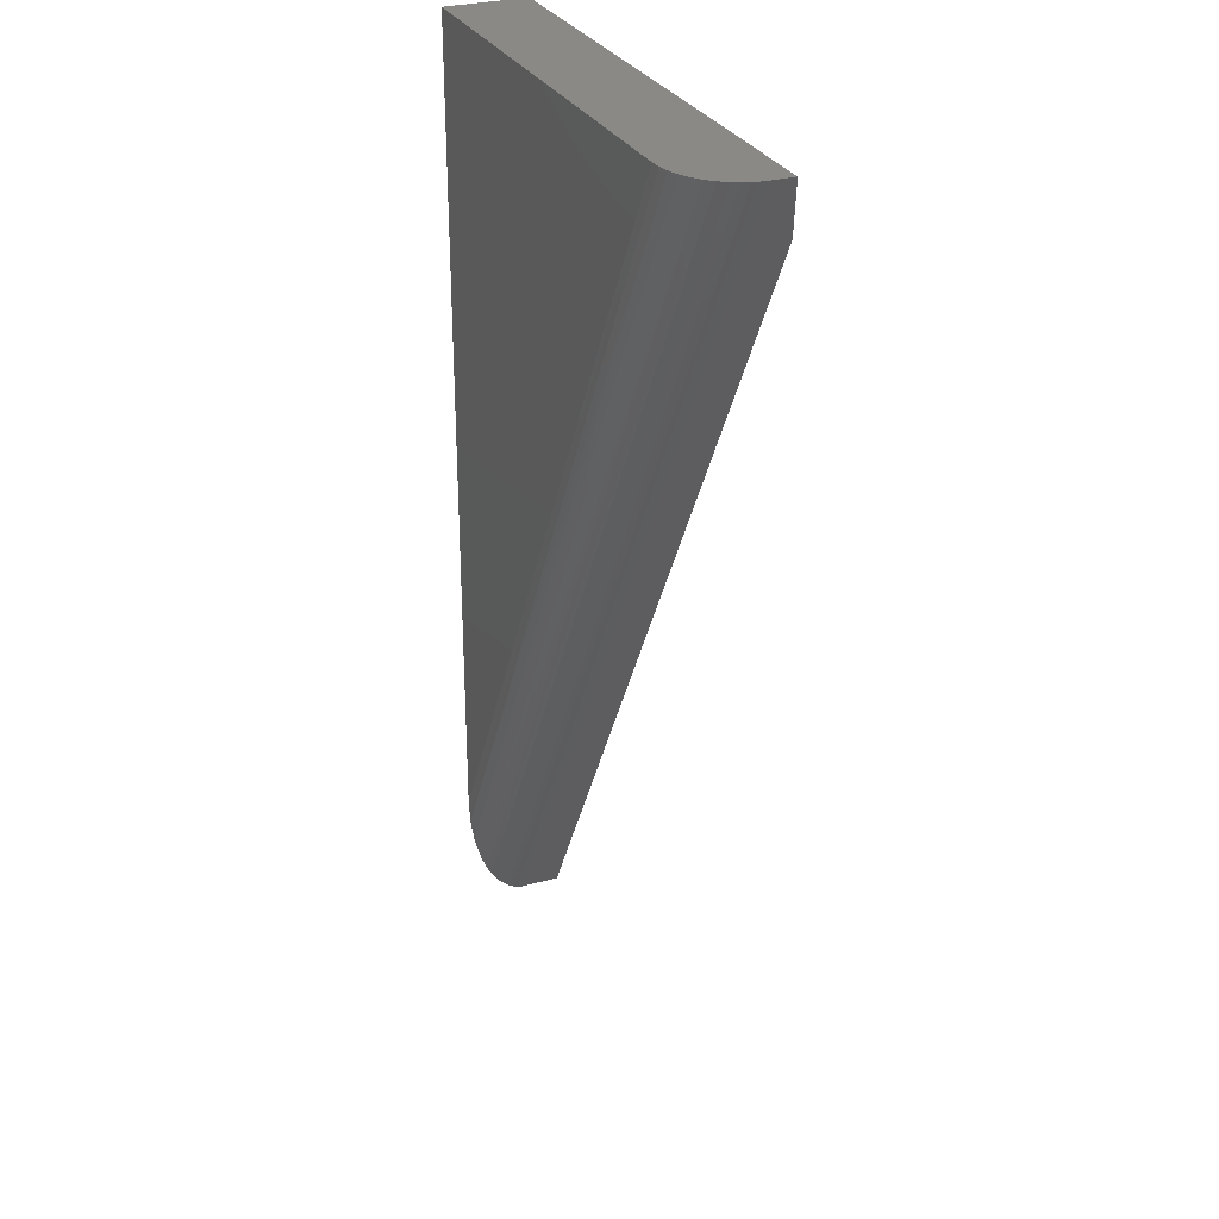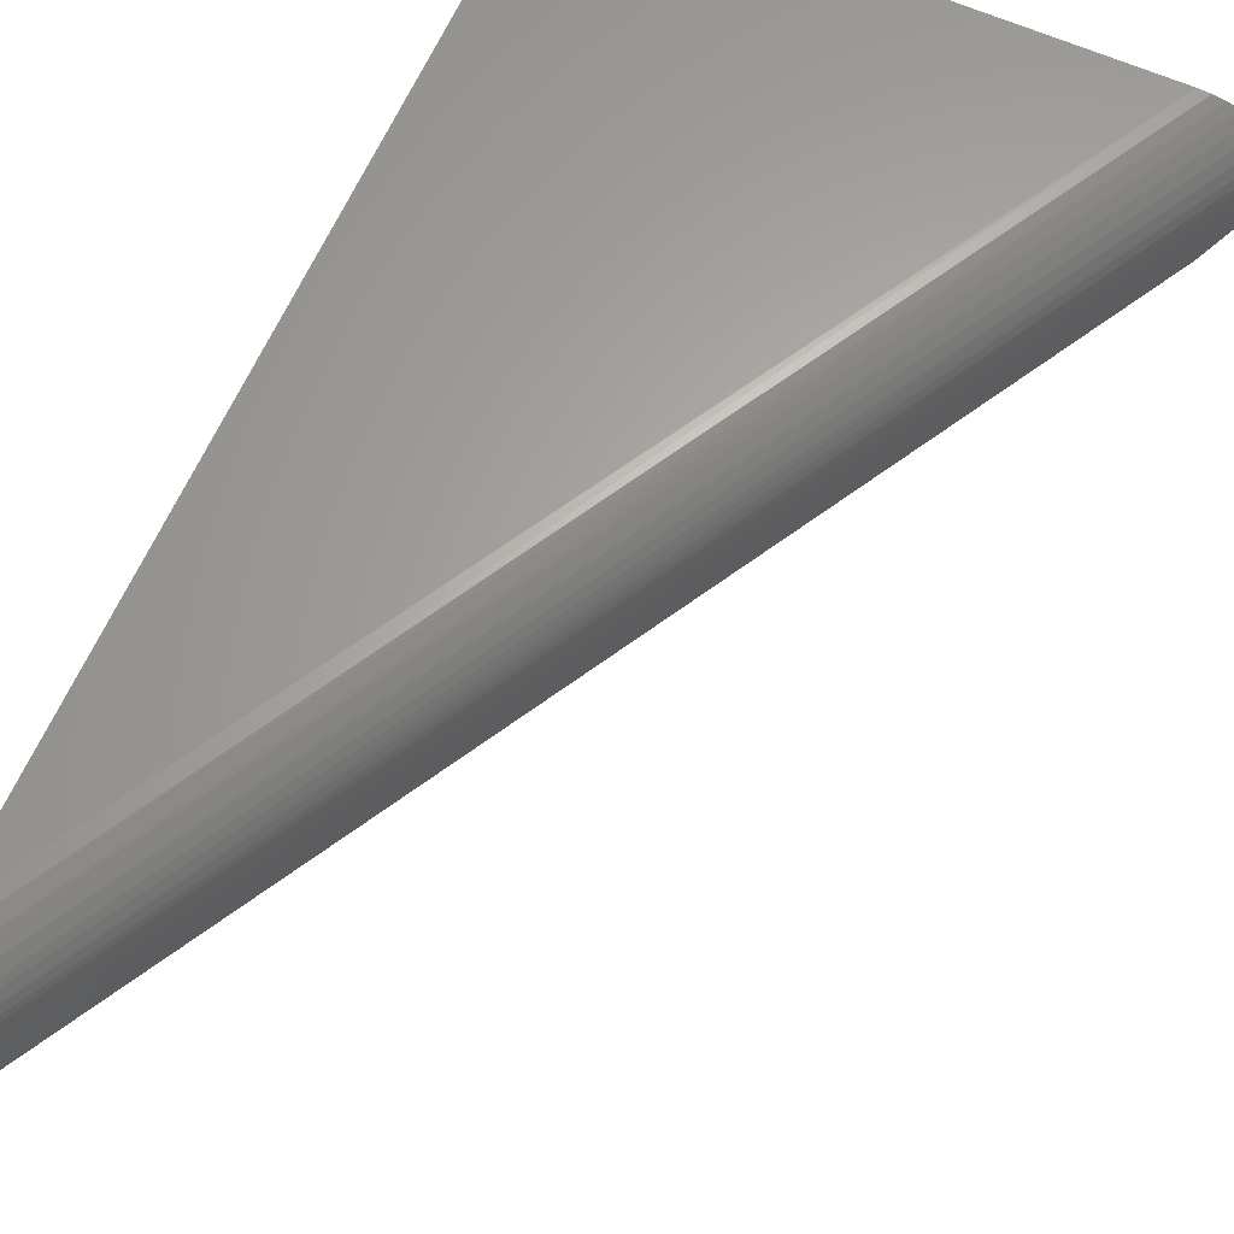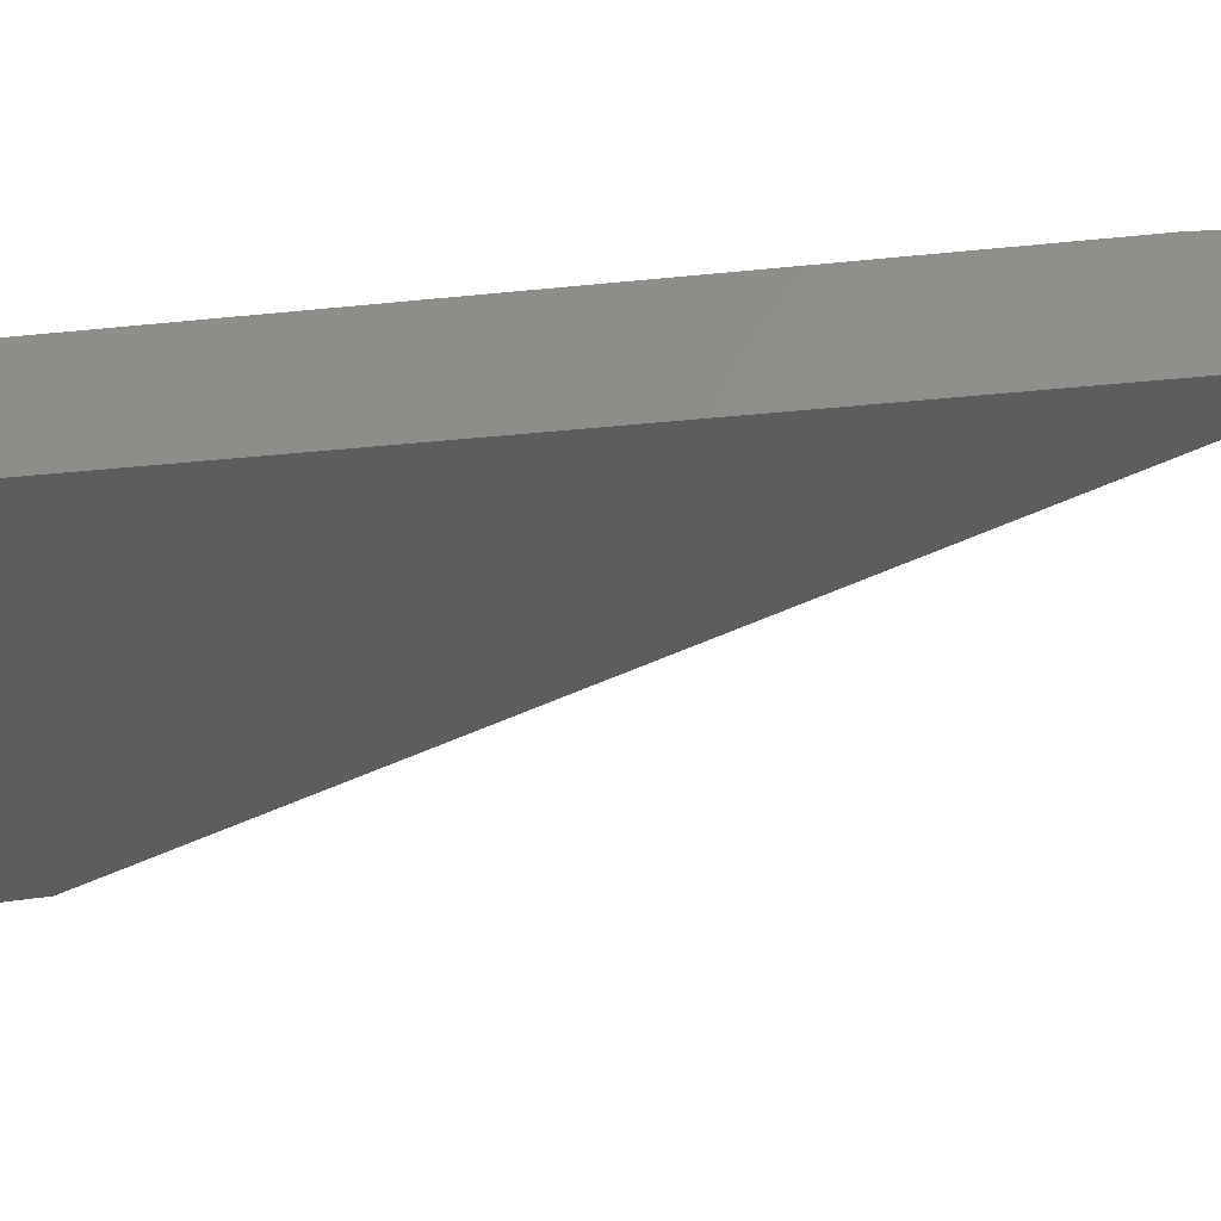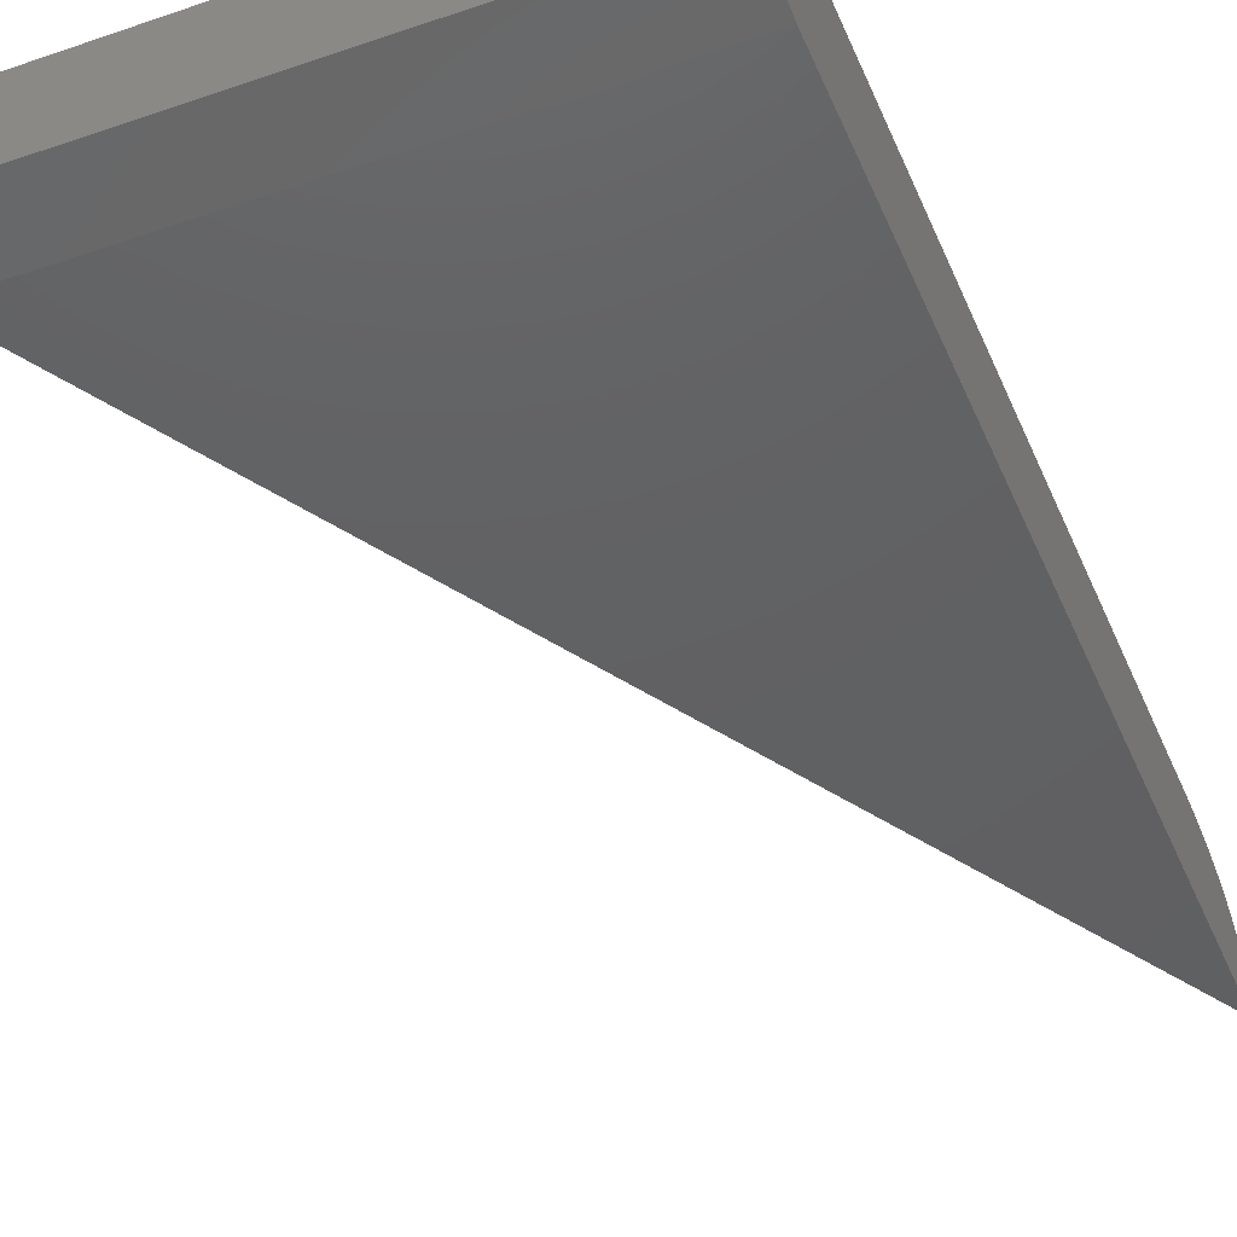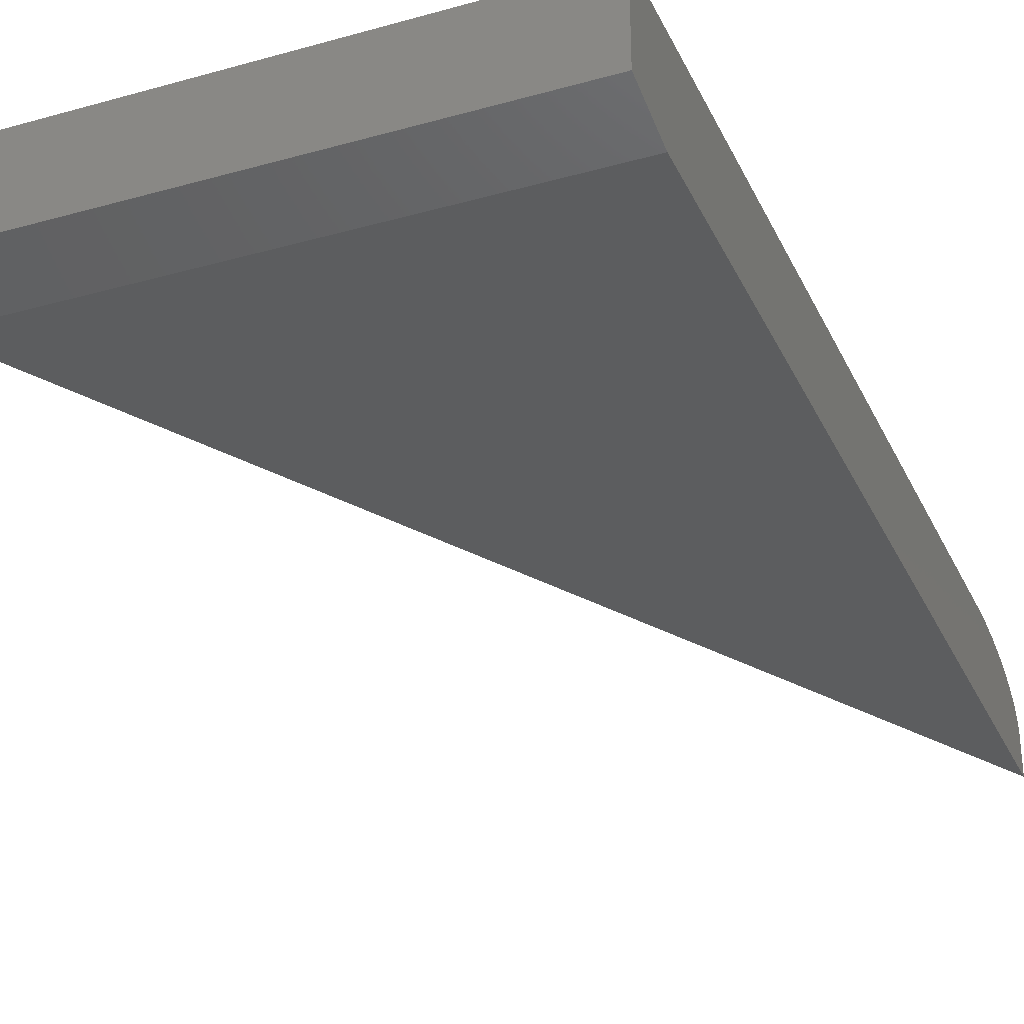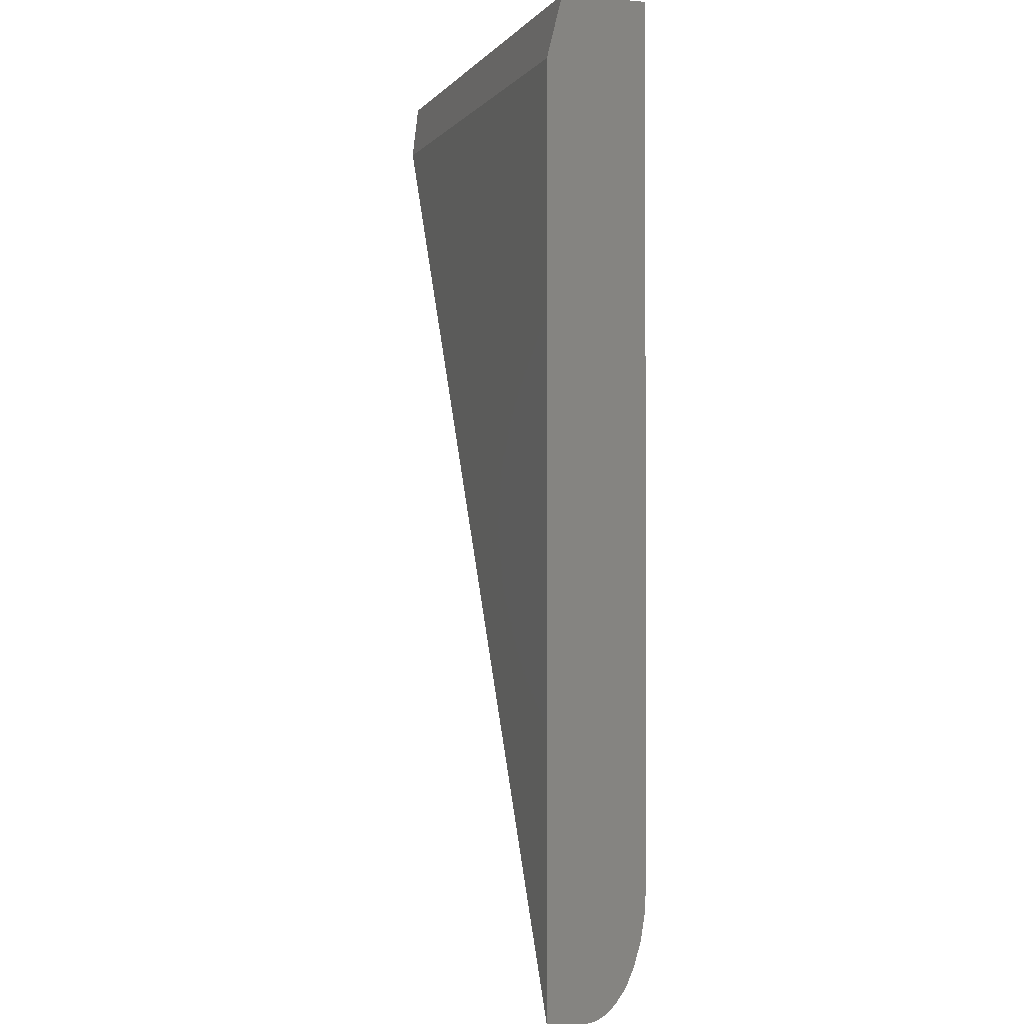
<metadata>
{"format":"stl","ext":"stl","renderer":"f3d","projection":"perspective","resolution":1024,"background":"white","views":[{"elev":28.9,"azim":-112.6,"up":"+Z"},{"elev":63.3,"azim":-156.1,"up":"+Y"},{"elev":-31.8,"azim":98.4,"up":"+Y"},{"elev":-42.8,"azim":22.1,"up":"+Y"},{"elev":-31.1,"azim":21.9,"up":"+Y"},{"elev":-0.7,"azim":72.7,"up":"+Z"}]}
</metadata>
<code>
# stl→obj: 31 verts, 58 faces
v -0.2474 -0.0625 0.5447
v -0.2433 -0.0417 0.5447
v -0.2467 -0.05382 0.5447
v -0.2457 -0.04891 0.5447
v -0.2474 -0.08594 0.5447
v 0.3053 -0.08594 0.5447
v 0.3053 1.884e-16 0.5447
v -0.1759 1.617e-16 0.5447
v -0.1871 -0.0007734 0.5447
v -0.198 -0.003059 0.5447
v -0.2084 -0.006864 0.5447
v -0.2182 -0.01214 0.5447
v -0.2266 -0.0185 0.5447
v -0.234 -0.02615 0.5447
v -0.24 -0.03486 0.5447
v 0.3053 -0.0625 -0.45
v 0.3053 -0.05417 -0.4489
v 0.3053 -0.1016 -0.45
v 0.3053 -0.05967 -0.4499
v 0.3053 -0.1016 0.4822
v 0.3053 9.23e-17 -0.3213
v 0.3053 -0.04896 -0.4469
v 0.3053 -0.0438 -0.4441
v 0.3053 -0.0388 -0.4404
v 0.3053 -0.03162 -0.4332
v 0.3053 -0.02382 -0.4224
v 0.3053 -0.01945 -0.4146
v 0.3053 -0.0124 -0.3982
v 0.3053 -0.005307 -0.3732
v 0.3053 -0.001298 -0.3473
v -0.2126 -0.1016 0.4822
f 1 2 3
f 2 4 3
f 5 6 7
f 5 7 8
f 5 8 9
f 5 9 10
f 5 10 11
f 5 11 12
f 5 12 13
f 5 13 14
f 5 14 15
f 5 15 2
f 5 2 1
f 16 17 18
f 16 19 17
f 20 7 6
f 21 7 20
f 21 20 18
f 21 18 17
f 21 17 22
f 21 22 23
f 21 23 24
f 21 24 25
f 21 25 26
f 21 26 27
f 21 27 28
f 21 28 29
f 21 29 30
f 16 18 1
f 1 18 31
f 1 31 5
f 31 18 20
f 31 20 5
f 5 20 6
f 8 7 21
f 16 3 19
f 16 1 3
f 8 30 9
f 8 21 30
f 10 9 30
f 30 29 10
f 10 29 11
f 11 29 28
f 11 28 12
f 13 12 28
f 28 27 13
f 14 13 27
f 14 27 26
f 14 26 25
f 14 25 15
f 15 25 24
f 15 24 2
f 24 23 2
f 4 2 23
f 4 23 22
f 4 22 17
f 4 17 3
f 3 17 19

</code>
